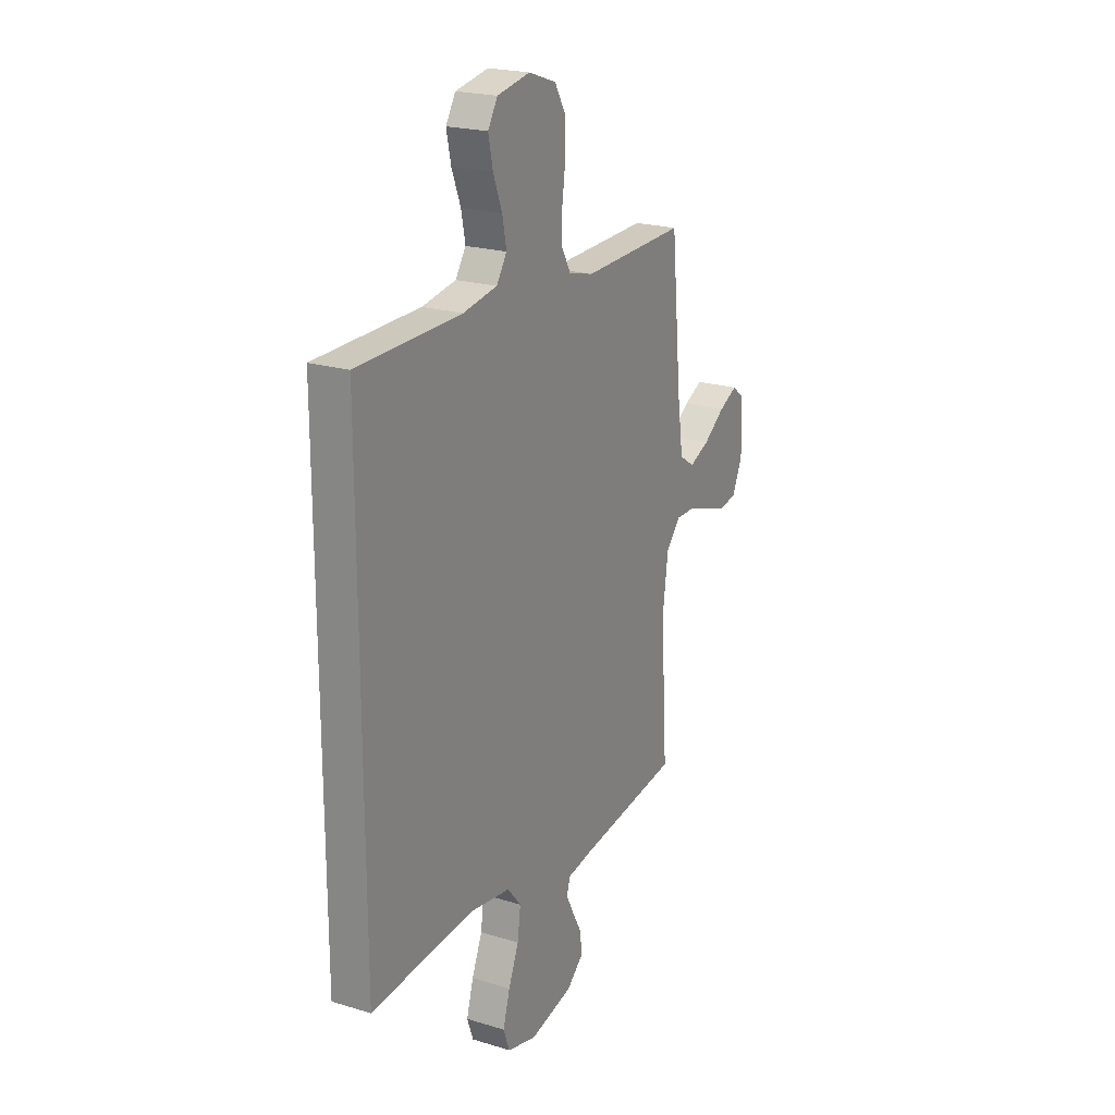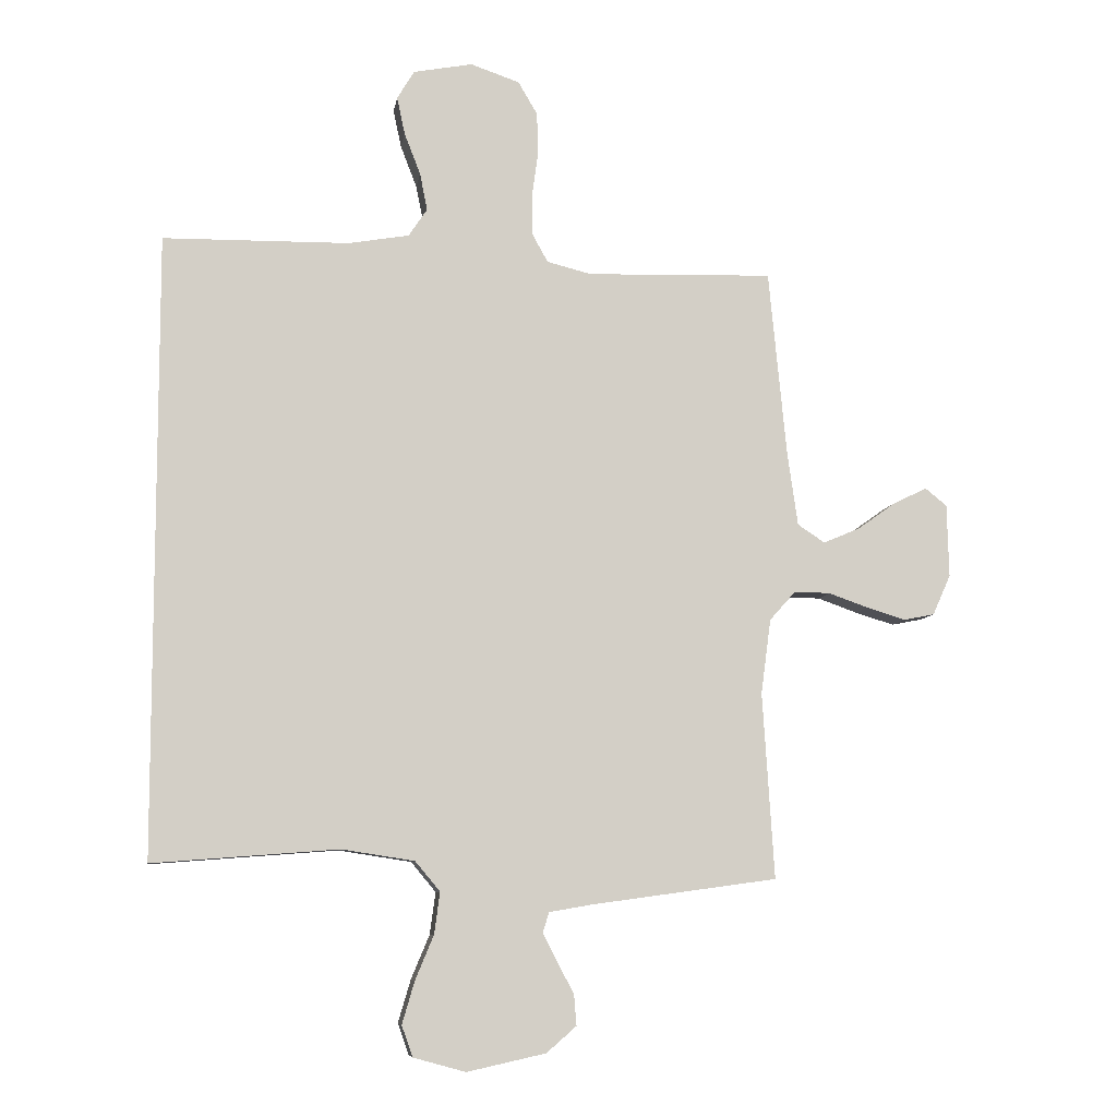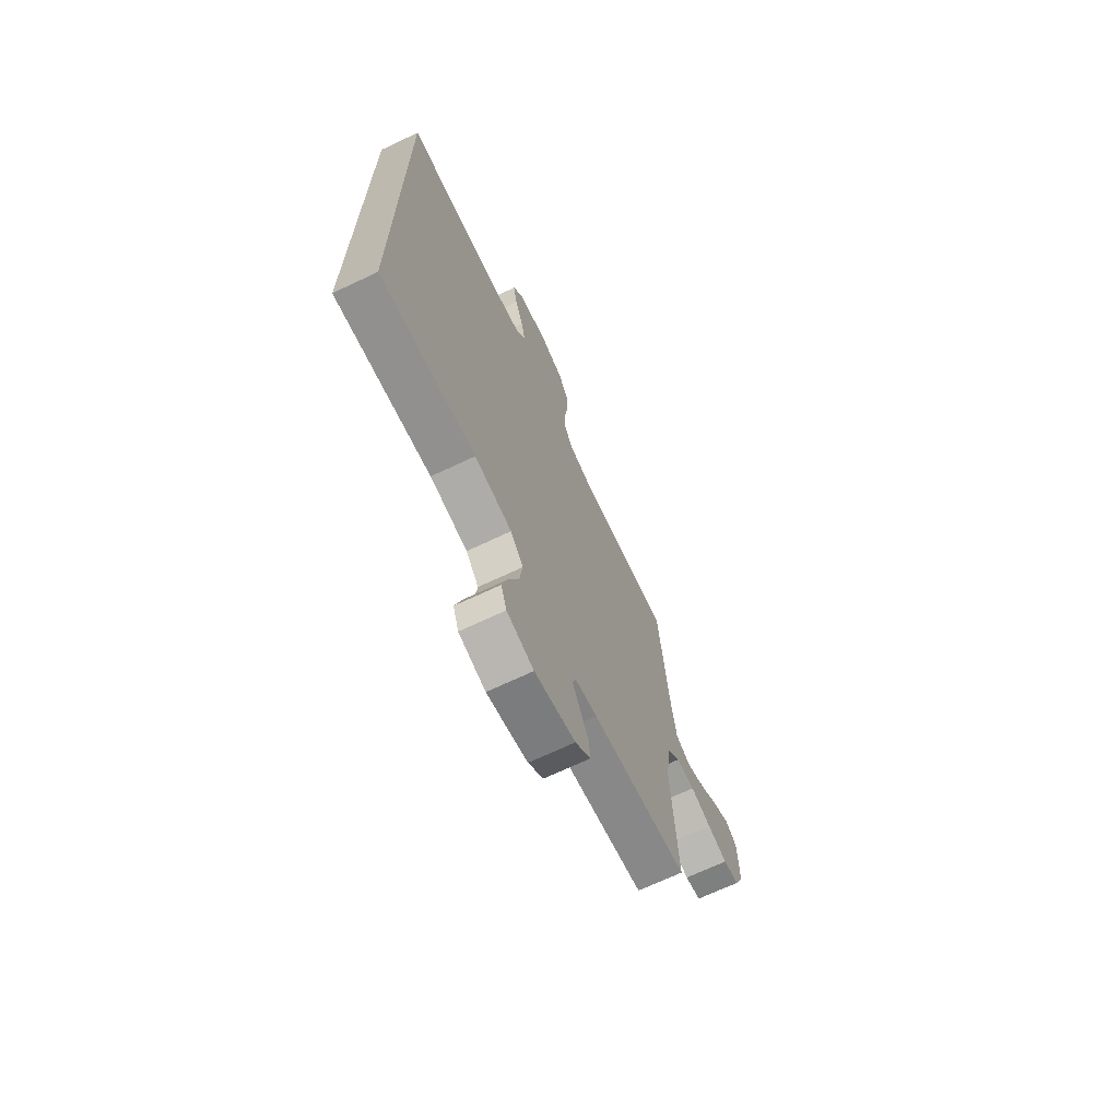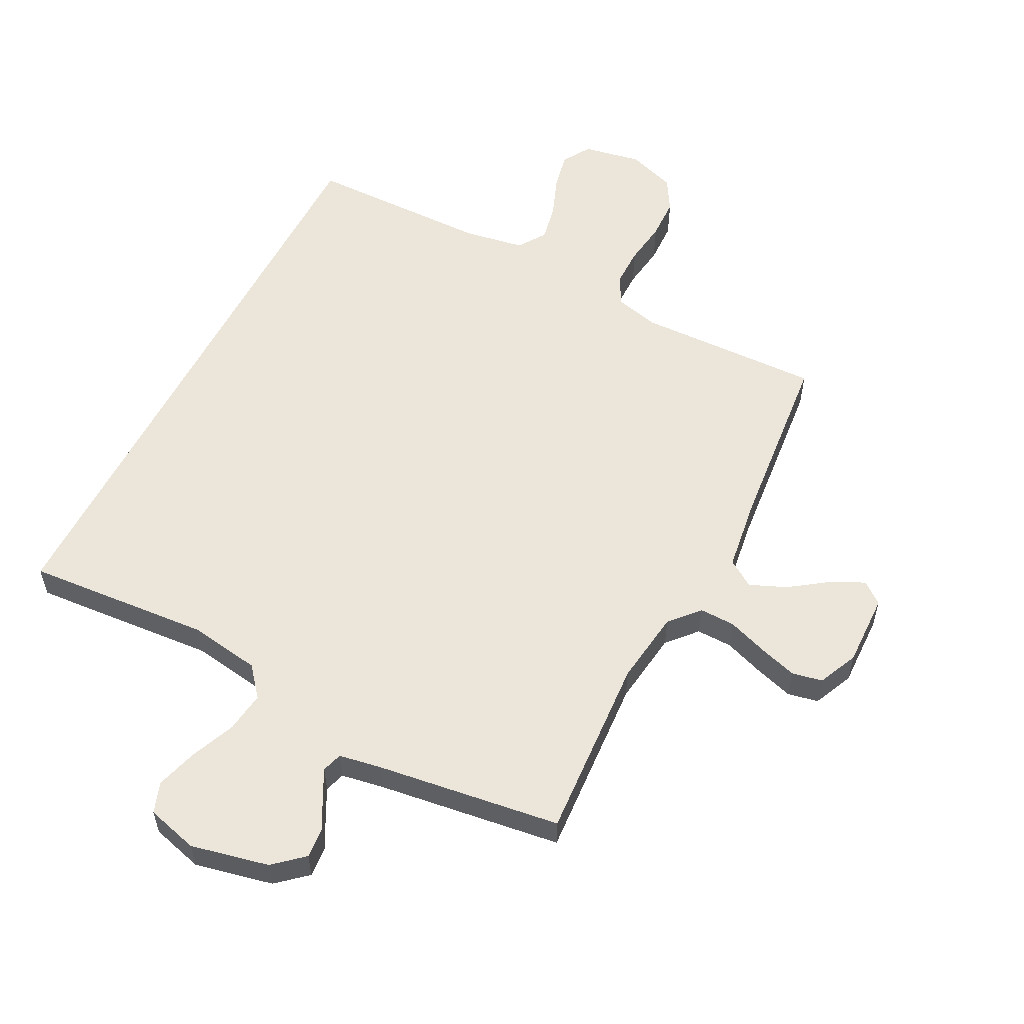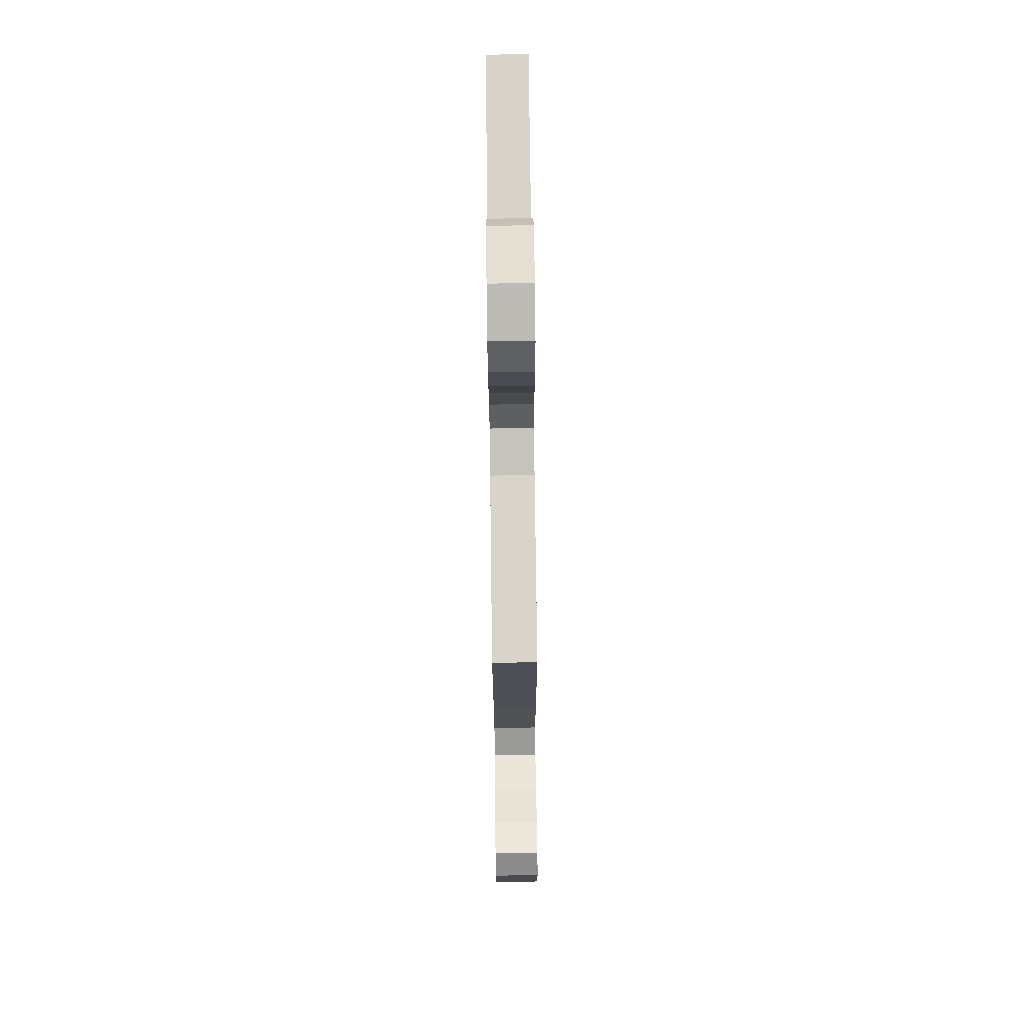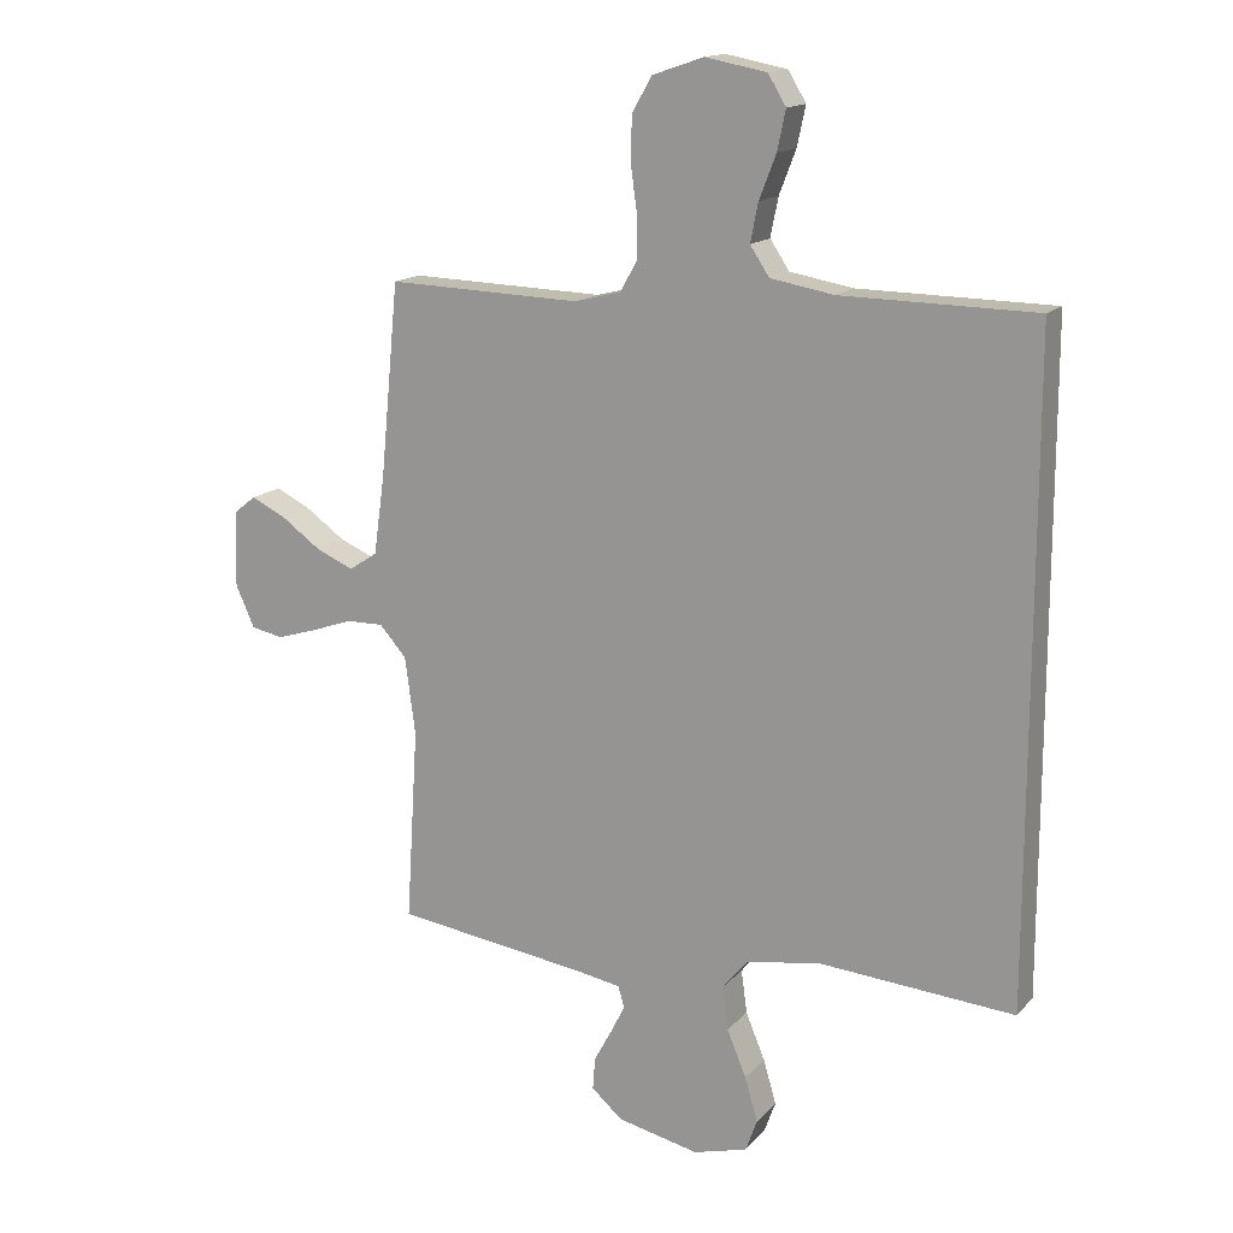
<metadata>
{"format":"obj","ext":"obj","renderer":"f3d","projection":"perspective","resolution":1024,"background":"white","views":[{"elev":21.5,"azim":118.3,"up":"+Z"},{"elev":-8.2,"azim":171.4,"up":"+Z"},{"elev":-69.5,"azim":115.3,"up":"+Z"},{"elev":56.2,"azim":-152.8,"up":"+Y"},{"elev":77.1,"azim":-90.7,"up":"+Z"},{"elev":15.3,"azim":26.5,"up":"+Z"}]}
</metadata>
<code>
v -0.5 0.07 0.5
v -0.2 0.07 0.491
v -0.128 0.07 0.509
v -0.102 0.07 0.556
v -0.102 0.07 0.621
v -0.112 0.07 0.693
v -0.11 0.07 0.761
v -0.079 0.07 0.814
v 0 0.07 0.841
v 0.095 0.07 0.823
v 0.123 0.07 0.777
v 0.11 0.07 0.716
v 0.084 0.07 0.649
v 0.072 0.07 0.589
v 0.102 0.07 0.544
v 0.2 0.07 0.527
v 0.5 0.07 0.523
v 0.5 0.07 -0.478
v 0.2 0.07 -0.455
v 0.083 0.07 -0.473
v 0.043 0.07 -0.521
v 0.052 0.07 -0.588
v 0.082 0.07 -0.66
v 0.102 0.07 -0.728
v 0.084 0.07 -0.778
v 0 0.07 -0.801
v -0.127 0.07 -0.773
v -0.175 0.07 -0.731
v -0.171 0.07 -0.681
v -0.144 0.07 -0.631
v -0.121 0.07 -0.586
v -0.131 0.07 -0.553
v -0.2 0.07 -0.541
v -0.5 0.07 -0.5
v -0.481 0.07 -0.2
v -0.497 0.07 -0.079
v -0.539 0.07 -0.032
v -0.597 0.07 -0.033
v -0.662 0.07 -0.056
v -0.724 0.07 -0.075
v -0.774 0.07 -0.065
v -0.803 0.07 0
v -0.8 0.07 0.118
v -0.765 0.07 0.146
v -0.711 0.07 0.12
v -0.649 0.07 0.076
v -0.59 0.07 0.051
v -0.546 0.07 0.08
v -0.529 0.07 0.2
v -0.5 0 0.5
v -0.2 0 0.491
v -0.128 0 0.509
v -0.102 0 0.556
v -0.102 0 0.621
v -0.112 0 0.693
v -0.11 0 0.761
v -0.079 0 0.814
v 0 0 0.841
v 0.095 0 0.823
v 0.123 0 0.777
v 0.11 0 0.716
v 0.084 0 0.649
v 0.072 0 0.589
v 0.102 0 0.544
v 0.2 0 0.527
v 0.5 0 0.523
v 0.5 0 -0.478
v 0.2 0 -0.455
v 0.083 0 -0.473
v 0.043 0 -0.521
v 0.052 0 -0.588
v 0.082 0 -0.66
v 0.102 0 -0.728
v 0.084 0 -0.778
v 0 0 -0.801
v -0.127 0 -0.773
v -0.175 0 -0.731
v -0.171 0 -0.681
v -0.144 0 -0.631
v -0.121 0 -0.586
v -0.131 0 -0.553
v -0.2 0 -0.541
v -0.5 0 -0.5
v -0.481 0 -0.2
v -0.497 0 -0.079
v -0.539 0 -0.032
v -0.597 0 -0.033
v -0.662 0 -0.056
v -0.724 0 -0.075
v -0.774 0 -0.065
v -0.803 0 0
v -0.8 0 0.118
v -0.765 0 0.146
v -0.711 0 0.12
v -0.649 0 0.076
v -0.59 0 0.051
v -0.546 0 0.08
v -0.529 0 0.2
f 44 45 46
f 43 44 46
f 42 43 46
f 41 42 46
f 40 41 46
f 39 40 46
f 38 39 46
f 37 38 46 47
f 36 37 47 48
f 33 34 35
f 32 33 35 36
f 28 29 30
f 27 28 30
f 26 27 30
f 25 26 30
f 24 25 30
f 23 24 30
f 22 23 30
f 21 22 30 31
f 20 21 31 32
f 16 17 18 19
f 15 16 19 20
f 36 48 49
f 32 36 49
f 20 32 49
f 15 20 49
f 14 15 49
f 11 12 13
f 10 11 13
f 9 10 13
f 8 9 13
f 7 8 13
f 6 7 13
f 5 6 13
f 49 1 2
f 49 2 3
f 14 49 3
f 4 5 13 14
f 3 4 14
f 95 94 93
f 95 93 92
f 95 92 91
f 95 91 90
f 95 90 89
f 95 89 88
f 95 88 87
f 96 95 87 86
f 97 96 86 85
f 84 83 82
f 85 84 82 81
f 79 78 77
f 79 77 76
f 79 76 75
f 79 75 74
f 79 74 73
f 79 73 72
f 79 72 71
f 80 79 71 70
f 81 80 70 69
f 68 67 66 65
f 69 68 65 64
f 98 97 85
f 98 85 81
f 98 81 69
f 98 69 64
f 98 64 63
f 62 61 60
f 62 60 59
f 62 59 58
f 62 58 57
f 62 57 56
f 62 56 55
f 62 55 54
f 51 50 98
f 52 51 98
f 52 98 63
f 63 62 54 53
f 63 53 52
f 1 50 51 2
f 2 51 52 3
f 3 52 53 4
f 4 53 54 5
f 5 54 55 6
f 6 55 56 7
f 7 56 57 8
f 8 57 58 9
f 9 58 59 10
f 10 59 60 11
f 11 60 61 12
f 12 61 62 13
f 13 62 63 14
f 14 63 64 15
f 15 64 65 16
f 16 65 66 17
f 17 66 67 18
f 18 67 68 19
f 19 68 69 20
f 20 69 70 21
f 21 70 71 22
f 22 71 72 23
f 23 72 73 24
f 24 73 74 25
f 25 74 75 26
f 26 75 76 27
f 27 76 77 28
f 28 77 78 29
f 29 78 79 30
f 30 79 80 31
f 31 80 81 32
f 32 81 82 33
f 33 82 83 34
f 34 83 84 35
f 35 84 85 36
f 36 85 86 37
f 37 86 87 38
f 38 87 88 39
f 39 88 89 40
f 40 89 90 41
f 41 90 91 42
f 42 91 92 43
f 43 92 93 44
f 44 93 94 45
f 45 94 95 46
f 46 95 96 47
f 47 96 97 48
f 48 97 98 49
f 49 98 50 1

</code>
